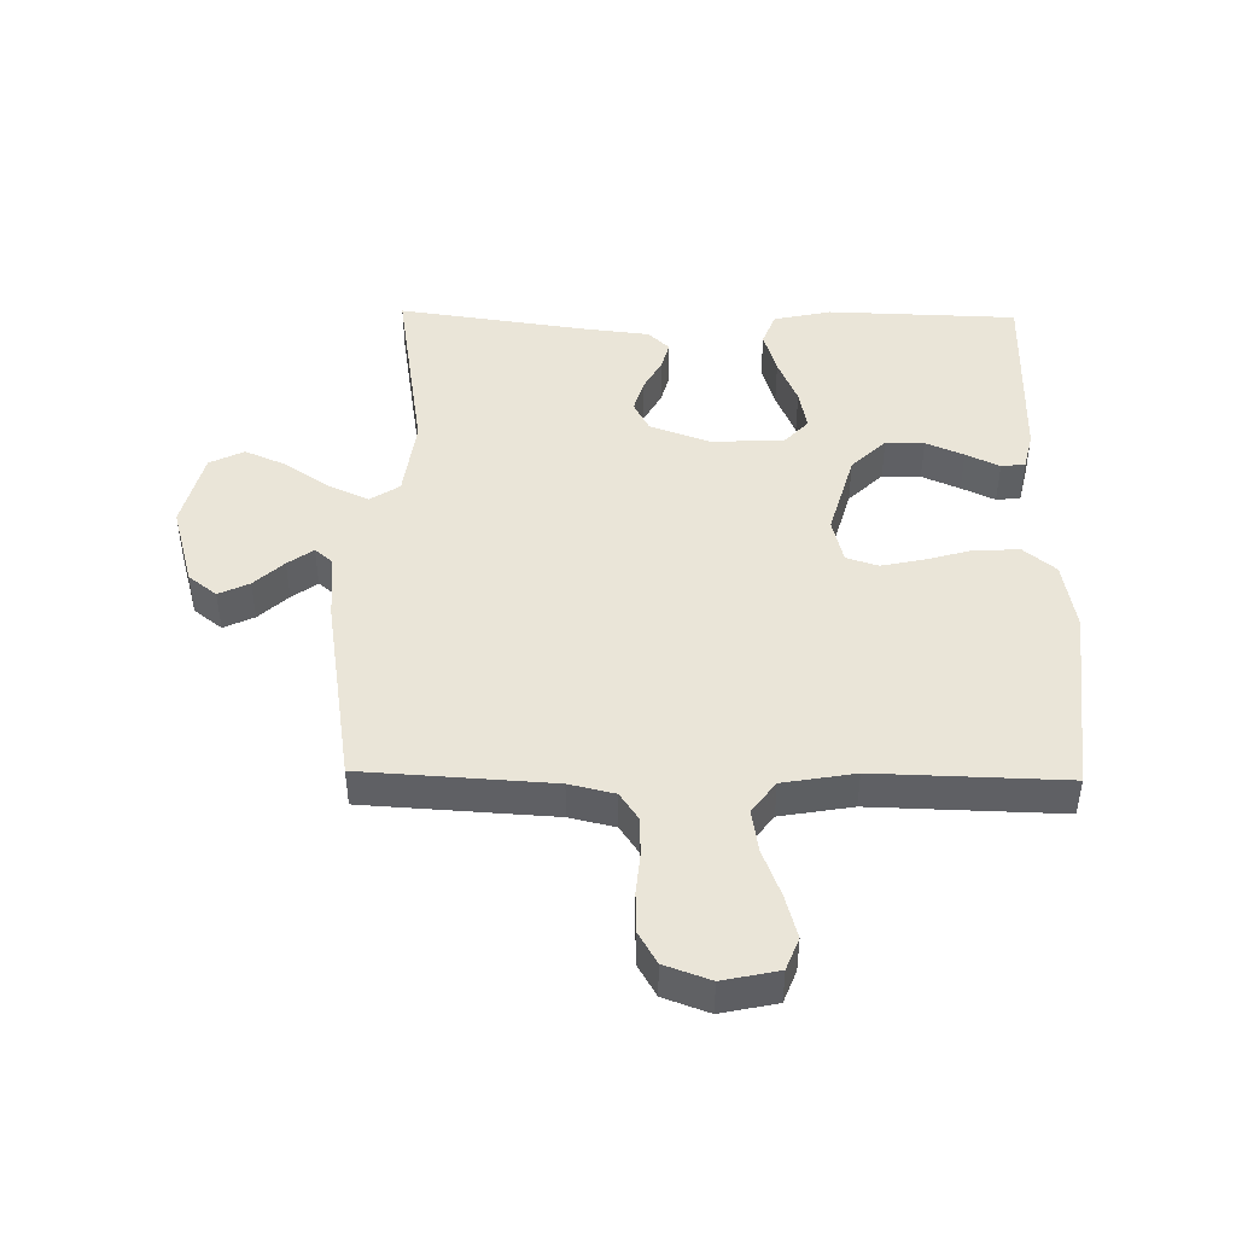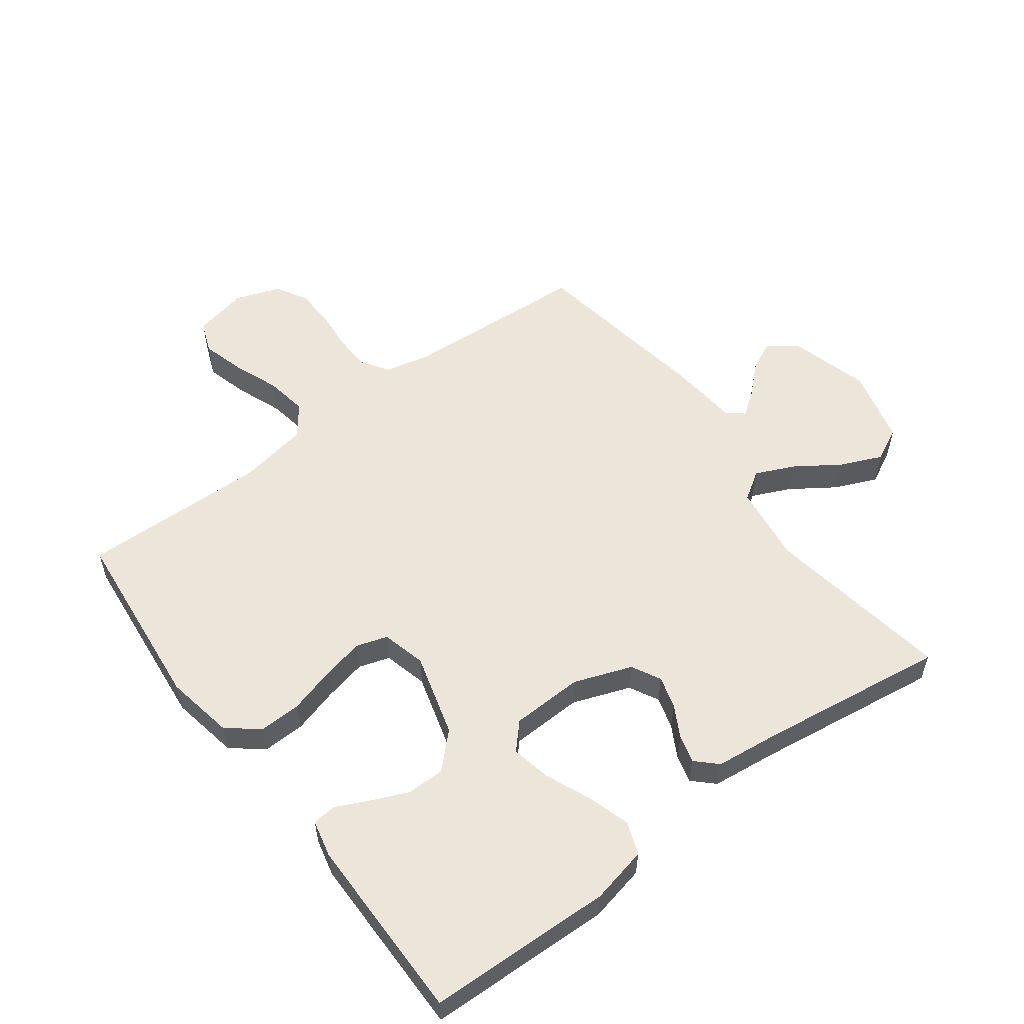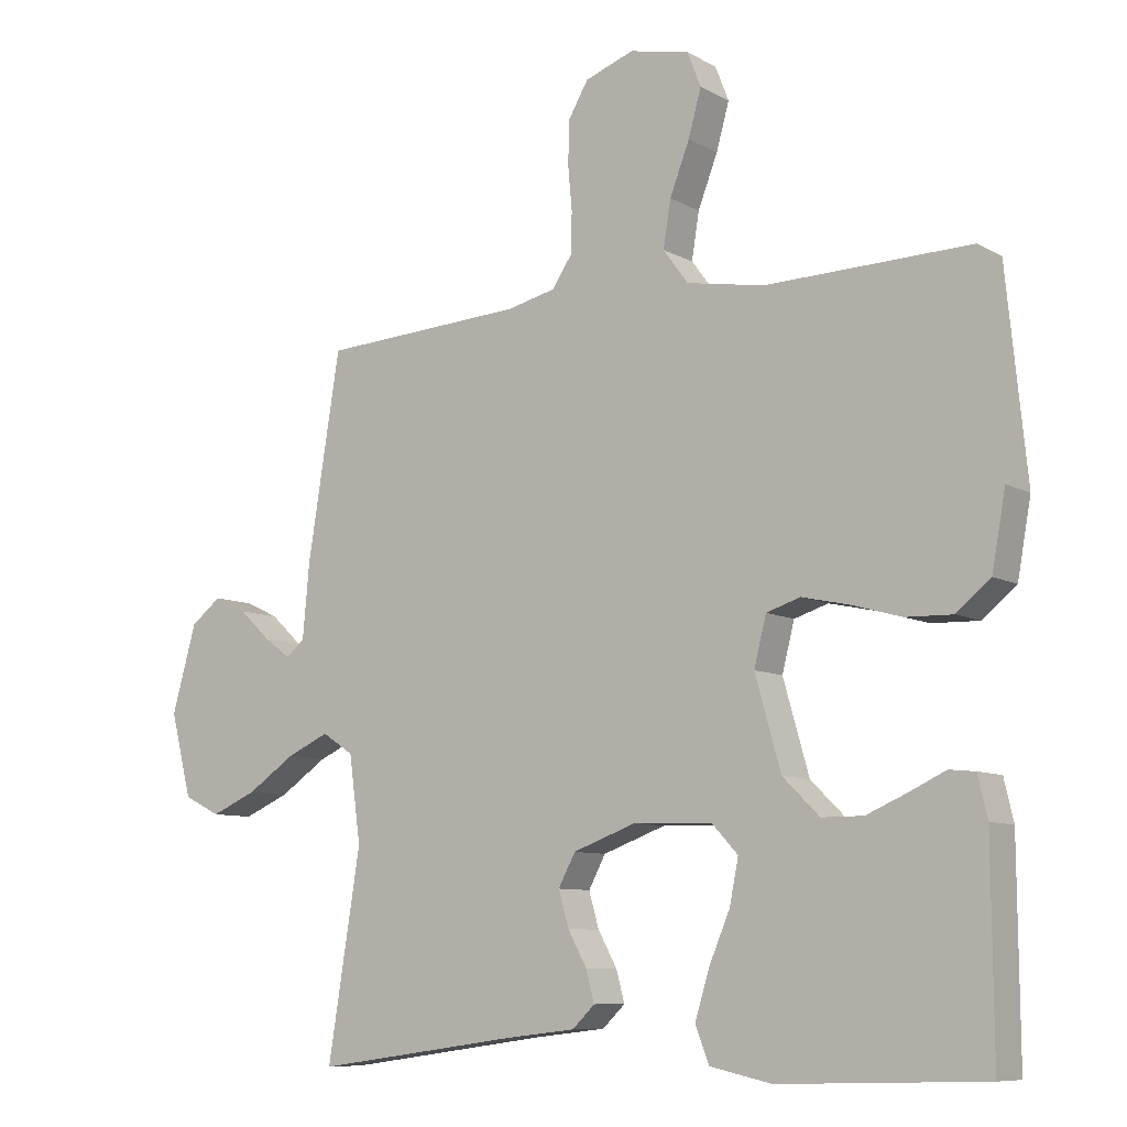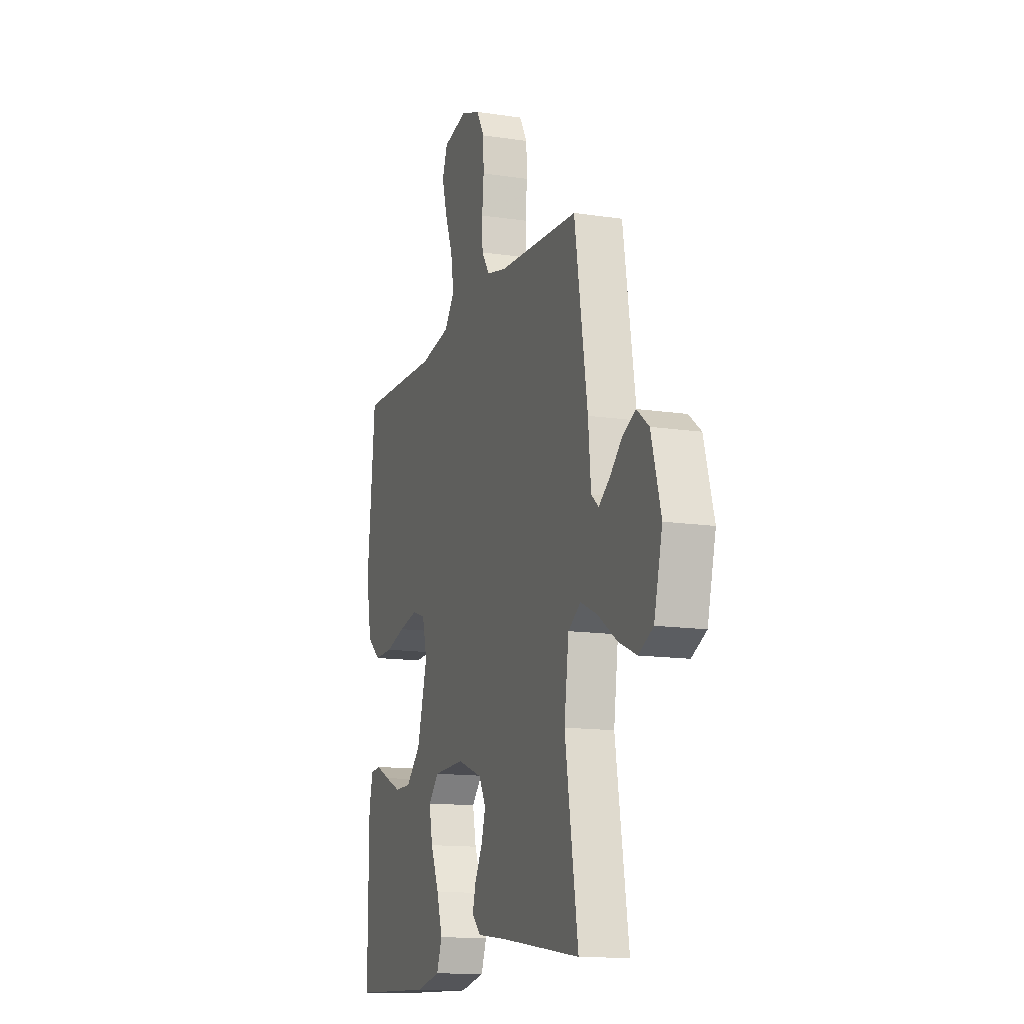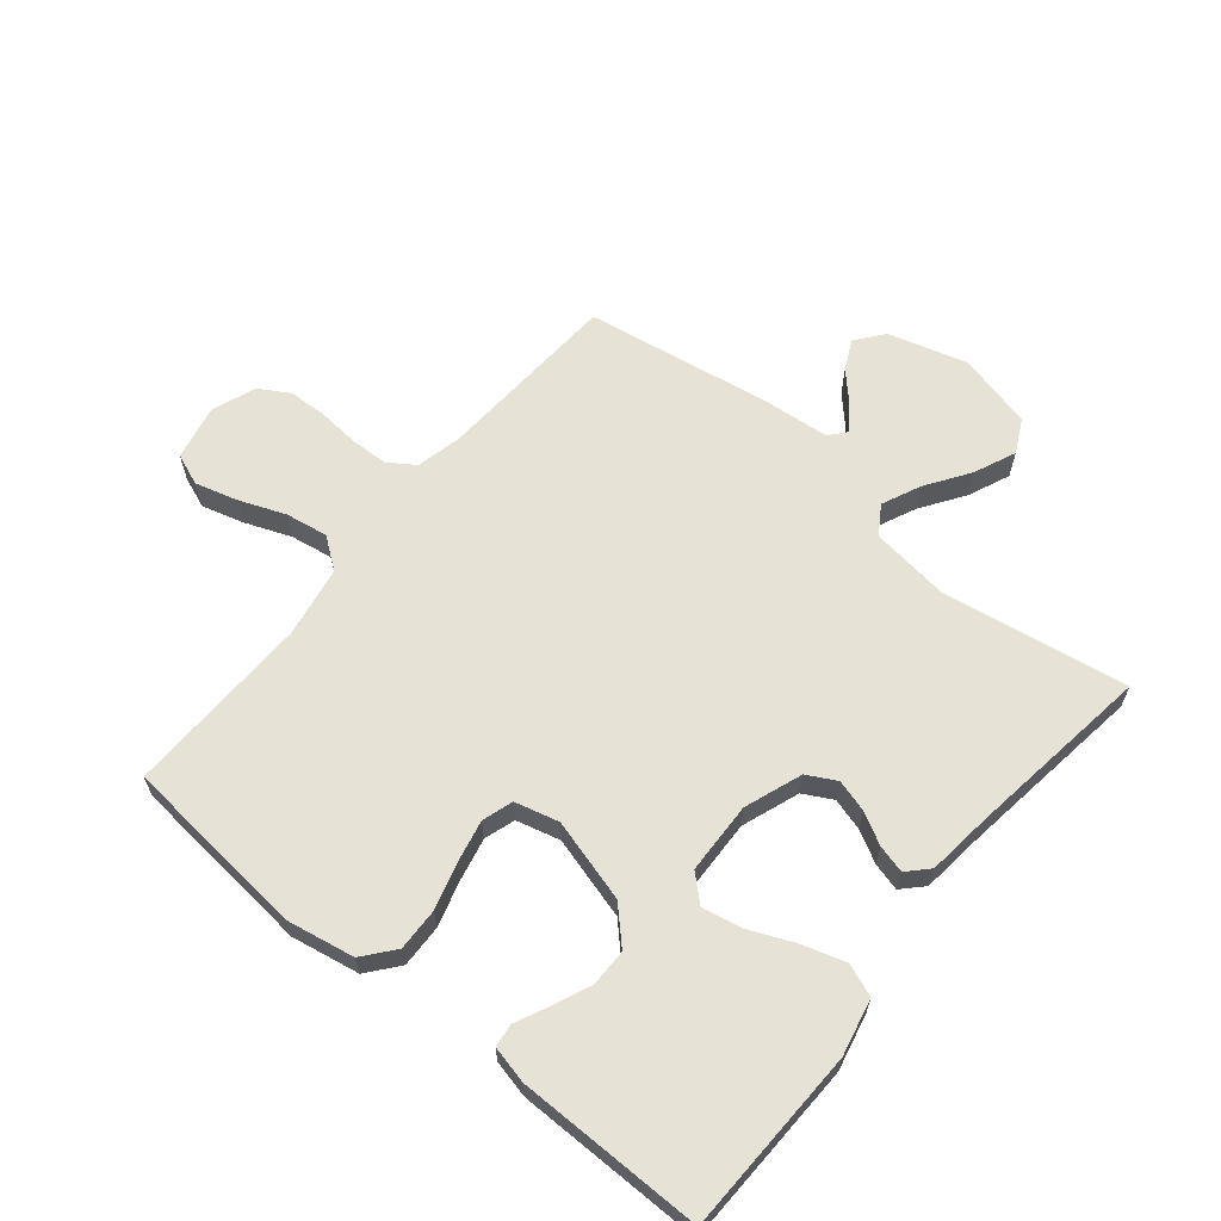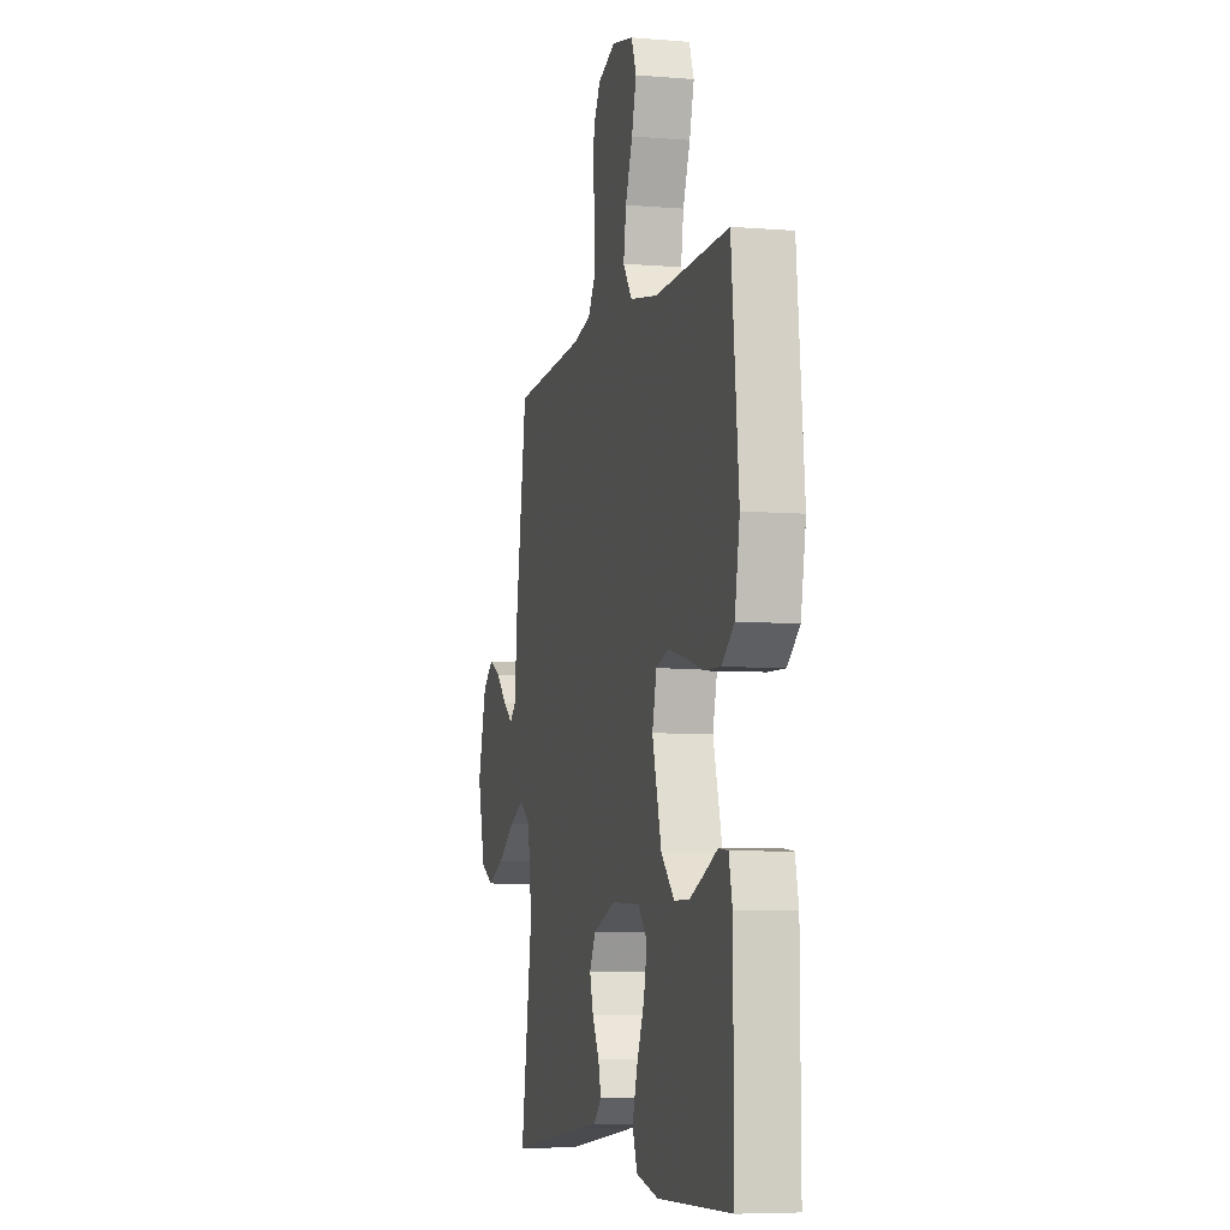
<metadata>
{"format":"obj","ext":"obj","renderer":"f3d","projection":"perspective","resolution":1024,"background":"white","views":[{"elev":45.3,"azim":1.0,"up":"+Y"},{"elev":55.8,"azim":143.2,"up":"+Y"},{"elev":-8.7,"azim":34.8,"up":"+Z"},{"elev":-13.6,"azim":-108.8,"up":"+Z"},{"elev":63.3,"azim":129.3,"up":"+Y"},{"elev":-6.3,"azim":76.1,"up":"+Z"}]}
</metadata>
<code>
v 0.5 0.07 0.5
v 0.53 0.07 0.2
v 0.51 0.07 0.09
v 0.46 0.07 0.049
v 0.391 0.07 0.051
v 0.317 0.07 0.072
v 0.248 0.07 0.087
v 0.198 0.07 0.071
v 0.18 0.07 0
v 0.218 0.07 -0.134
v 0.272 0.07 -0.187
v 0.333 0.07 -0.187
v 0.393 0.07 -0.161
v 0.446 0.07 -0.136
v 0.484 0.07 -0.14
v 0.498 0.07 -0.2
v 0.5 0.07 -0.5
v 0.2 0.07 -0.509
v 0.109 0.07 -0.489
v 0.089 0.07 -0.437
v 0.11 0.07 -0.368
v 0.141 0.07 -0.295
v 0.154 0.07 -0.23
v 0.116 0.07 -0.189
v 0 0.07 -0.185
v -0.093 0.07 -0.219
v -0.118 0.07 -0.266
v -0.103 0.07 -0.318
v -0.075 0.07 -0.369
v -0.063 0.07 -0.414
v -0.096 0.07 -0.446
v -0.2 0.07 -0.458
v -0.5 0.07 -0.5
v -0.452 0.07 -0.2
v -0.469 0.07 -0.074
v -0.515 0.07 -0.044
v -0.577 0.07 -0.072
v -0.648 0.07 -0.12
v -0.715 0.07 -0.149
v -0.769 0.07 -0.122
v -0.8 0.07 0
v -0.764 0.07 0.128
v -0.719 0.07 0.163
v -0.671 0.07 0.14
v -0.625 0.07 0.097
v -0.585 0.07 0.068
v -0.558 0.07 0.091
v -0.548 0.07 0.2
v -0.5 0.07 0.5
v -0.2 0.07 0.518
v -0.128 0.07 0.535
v -0.099 0.07 0.578
v -0.097 0.07 0.638
v -0.103 0.07 0.704
v -0.101 0.07 0.767
v -0.072 0.07 0.817
v 0 0.07 0.843
v 0.088 0.07 0.824
v 0.108 0.07 0.773
v 0.089 0.07 0.705
v 0.06 0.07 0.63
v 0.049 0.07 0.562
v 0.086 0.07 0.512
v 0.2 0.07 0.492
v 0.5 0 0.5
v 0.53 0 0.2
v 0.51 0 0.09
v 0.46 0 0.049
v 0.391 0 0.051
v 0.317 0 0.072
v 0.248 0 0.087
v 0.198 0 0.071
v 0.18 0 0
v 0.218 0 -0.134
v 0.272 0 -0.187
v 0.333 0 -0.187
v 0.393 0 -0.161
v 0.446 0 -0.136
v 0.484 0 -0.14
v 0.498 0 -0.2
v 0.5 0 -0.5
v 0.2 0 -0.509
v 0.109 0 -0.489
v 0.089 0 -0.437
v 0.11 0 -0.368
v 0.141 0 -0.295
v 0.154 0 -0.23
v 0.116 0 -0.189
v 0 0 -0.185
v -0.093 0 -0.219
v -0.118 0 -0.266
v -0.103 0 -0.318
v -0.075 0 -0.369
v -0.063 0 -0.414
v -0.096 0 -0.446
v -0.2 0 -0.458
v -0.5 0 -0.5
v -0.452 0 -0.2
v -0.469 0 -0.074
v -0.515 0 -0.044
v -0.577 0 -0.072
v -0.648 0 -0.12
v -0.715 0 -0.149
v -0.769 0 -0.122
v -0.8 0 0
v -0.764 0 0.128
v -0.719 0 0.163
v -0.671 0 0.14
v -0.625 0 0.097
v -0.585 0 0.068
v -0.558 0 0.091
v -0.548 0 0.2
v -0.5 0 0.5
v -0.2 0 0.518
v -0.128 0 0.535
v -0.099 0 0.578
v -0.097 0 0.638
v -0.103 0 0.704
v -0.101 0 0.767
v -0.072 0 0.817
v 0 0 0.843
v 0.088 0 0.824
v 0.108 0 0.773
v 0.089 0 0.705
v 0.06 0 0.63
v 0.049 0 0.562
v 0.086 0 0.512
v 0.2 0 0.492
f 59 60 61
f 58 59 61
f 57 58 61
f 56 57 61
f 55 56 61
f 54 55 61
f 53 54 61
f 52 53 61 62
f 51 52 62 63
f 47 48 49 50
f 51 63 64
f 50 51 64
f 47 50 64
f 43 44 45
f 42 43 45
f 41 42 45
f 40 41 45
f 39 40 45
f 38 39 45
f 37 38 45
f 36 37 45 46
f 64 1 2
f 47 64 2
f 46 47 2
f 36 46 2
f 35 36 2
f 30 31 32
f 29 30 32
f 28 29 32
f 32 33 34
f 28 32 34
f 27 28 34
f 20 21 22
f 19 20 22
f 18 19 22
f 17 18 22
f 16 17 22
f 15 16 22
f 14 15 22
f 13 14 22
f 12 13 22
f 11 12 22 23
f 10 11 23 24
f 4 5 6
f 3 4 6
f 2 3 6
f 2 6 7
f 35 2 7 8
f 26 27 34 35
f 35 8 9
f 26 35 9
f 25 26 9
f 9 10 24 25
f 125 124 123
f 125 123 122
f 125 122 121
f 125 121 120
f 125 120 119
f 125 119 118
f 125 118 117
f 126 125 117 116
f 127 126 116 115
f 114 113 112 111
f 128 127 115
f 128 115 114
f 128 114 111
f 109 108 107
f 109 107 106
f 109 106 105
f 109 105 104
f 109 104 103
f 109 103 102
f 109 102 101
f 110 109 101 100
f 66 65 128
f 66 128 111
f 66 111 110
f 66 110 100
f 66 100 99
f 96 95 94
f 96 94 93
f 96 93 92
f 98 97 96
f 98 96 92
f 98 92 91
f 86 85 84
f 86 84 83
f 86 83 82
f 86 82 81
f 86 81 80
f 86 80 79
f 86 79 78
f 86 78 77
f 86 77 76
f 87 86 76 75
f 88 87 75 74
f 70 69 68
f 70 68 67
f 70 67 66
f 71 70 66
f 72 71 66 99
f 99 98 91 90
f 73 72 99
f 73 99 90
f 73 90 89
f 89 88 74 73
f 1 65 66 2
f 2 66 67 3
f 3 67 68 4
f 4 68 69 5
f 5 69 70 6
f 6 70 71 7
f 7 71 72 8
f 8 72 73 9
f 9 73 74 10
f 10 74 75 11
f 11 75 76 12
f 12 76 77 13
f 13 77 78 14
f 14 78 79 15
f 15 79 80 16
f 16 80 81 17
f 17 81 82 18
f 18 82 83 19
f 19 83 84 20
f 20 84 85 21
f 21 85 86 22
f 22 86 87 23
f 23 87 88 24
f 24 88 89 25
f 25 89 90 26
f 26 90 91 27
f 27 91 92 28
f 28 92 93 29
f 29 93 94 30
f 30 94 95 31
f 31 95 96 32
f 32 96 97 33
f 33 97 98 34
f 34 98 99 35
f 35 99 100 36
f 36 100 101 37
f 37 101 102 38
f 38 102 103 39
f 39 103 104 40
f 40 104 105 41
f 41 105 106 42
f 42 106 107 43
f 43 107 108 44
f 44 108 109 45
f 45 109 110 46
f 46 110 111 47
f 47 111 112 48
f 48 112 113 49
f 49 113 114 50
f 50 114 115 51
f 51 115 116 52
f 52 116 117 53
f 53 117 118 54
f 54 118 119 55
f 55 119 120 56
f 56 120 121 57
f 57 121 122 58
f 58 122 123 59
f 59 123 124 60
f 60 124 125 61
f 61 125 126 62
f 62 126 127 63
f 63 127 128 64
f 64 128 65 1

</code>
